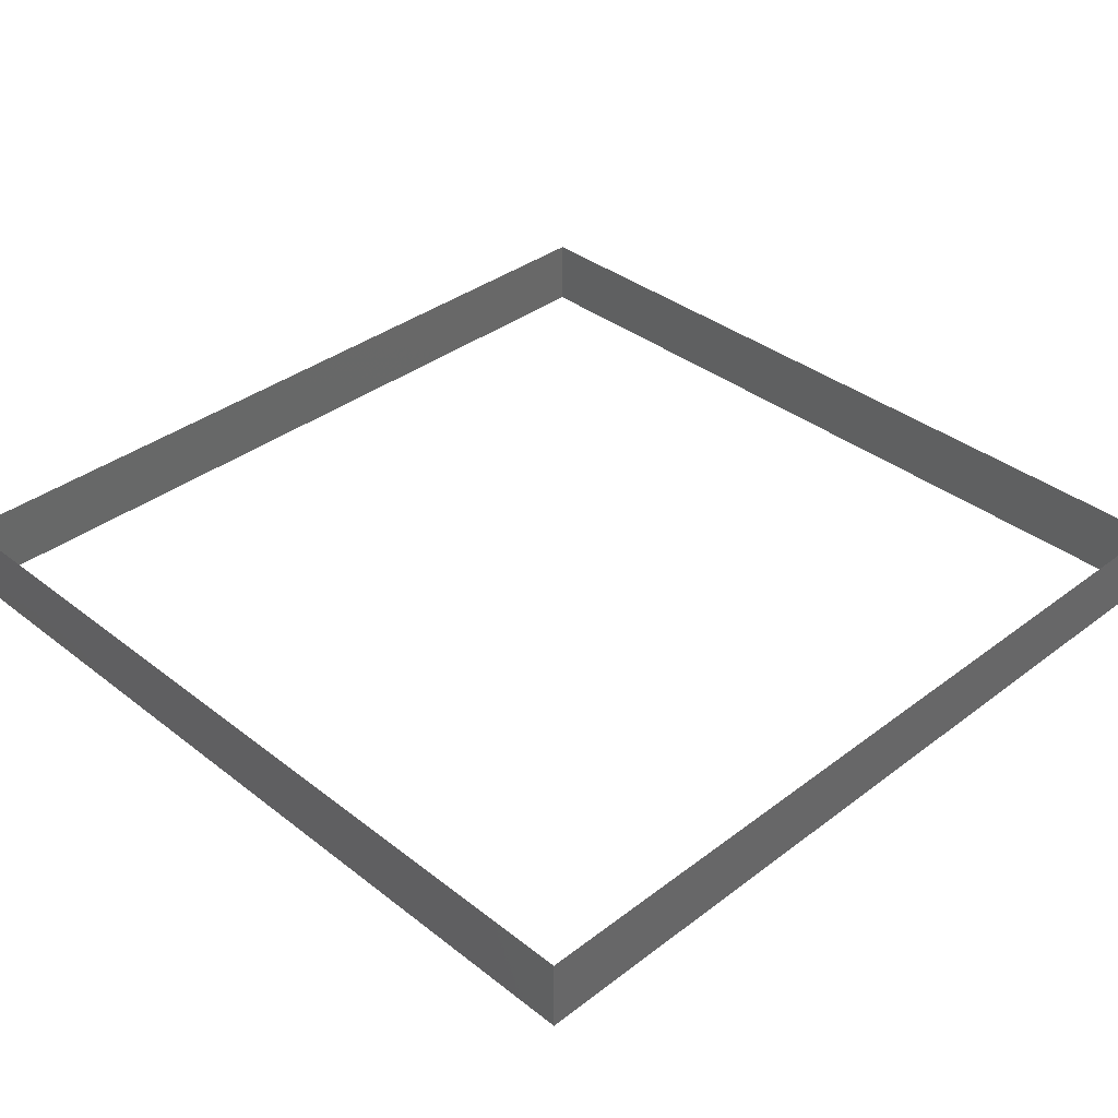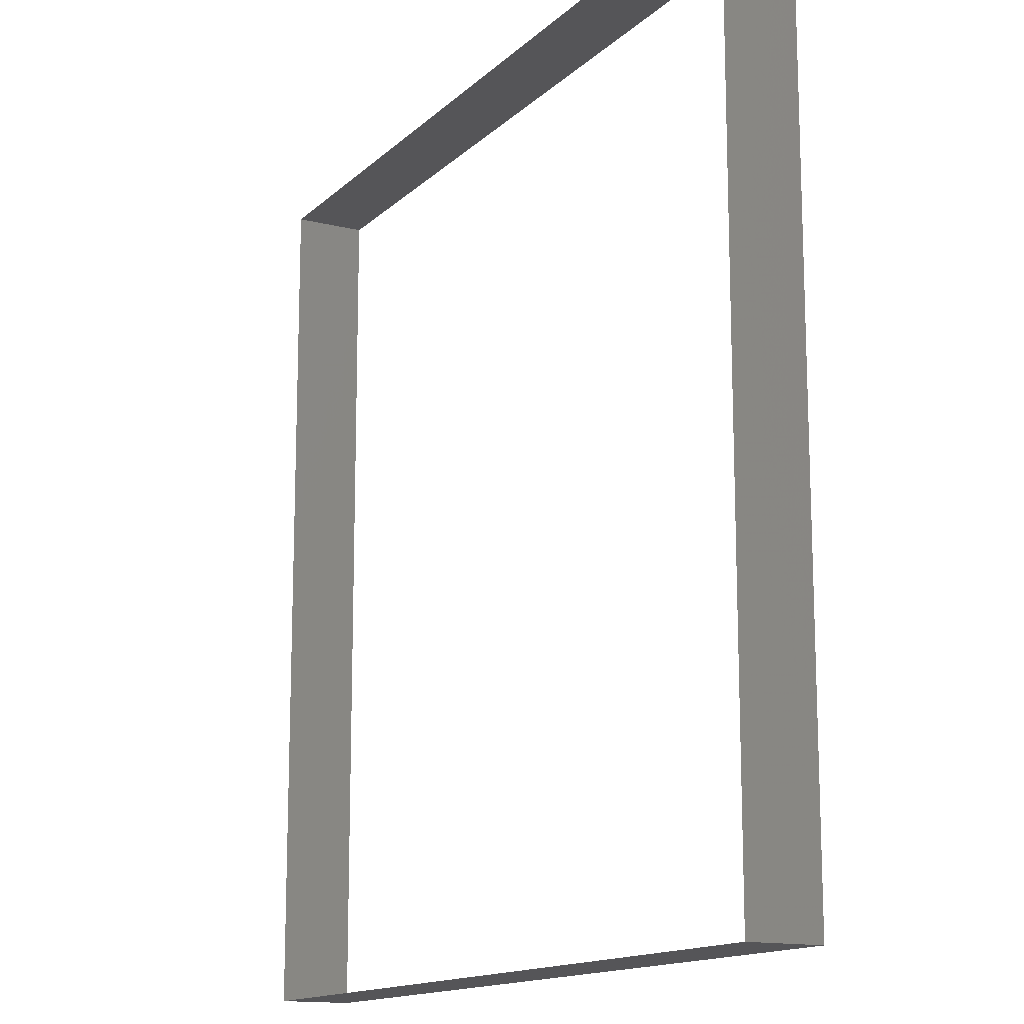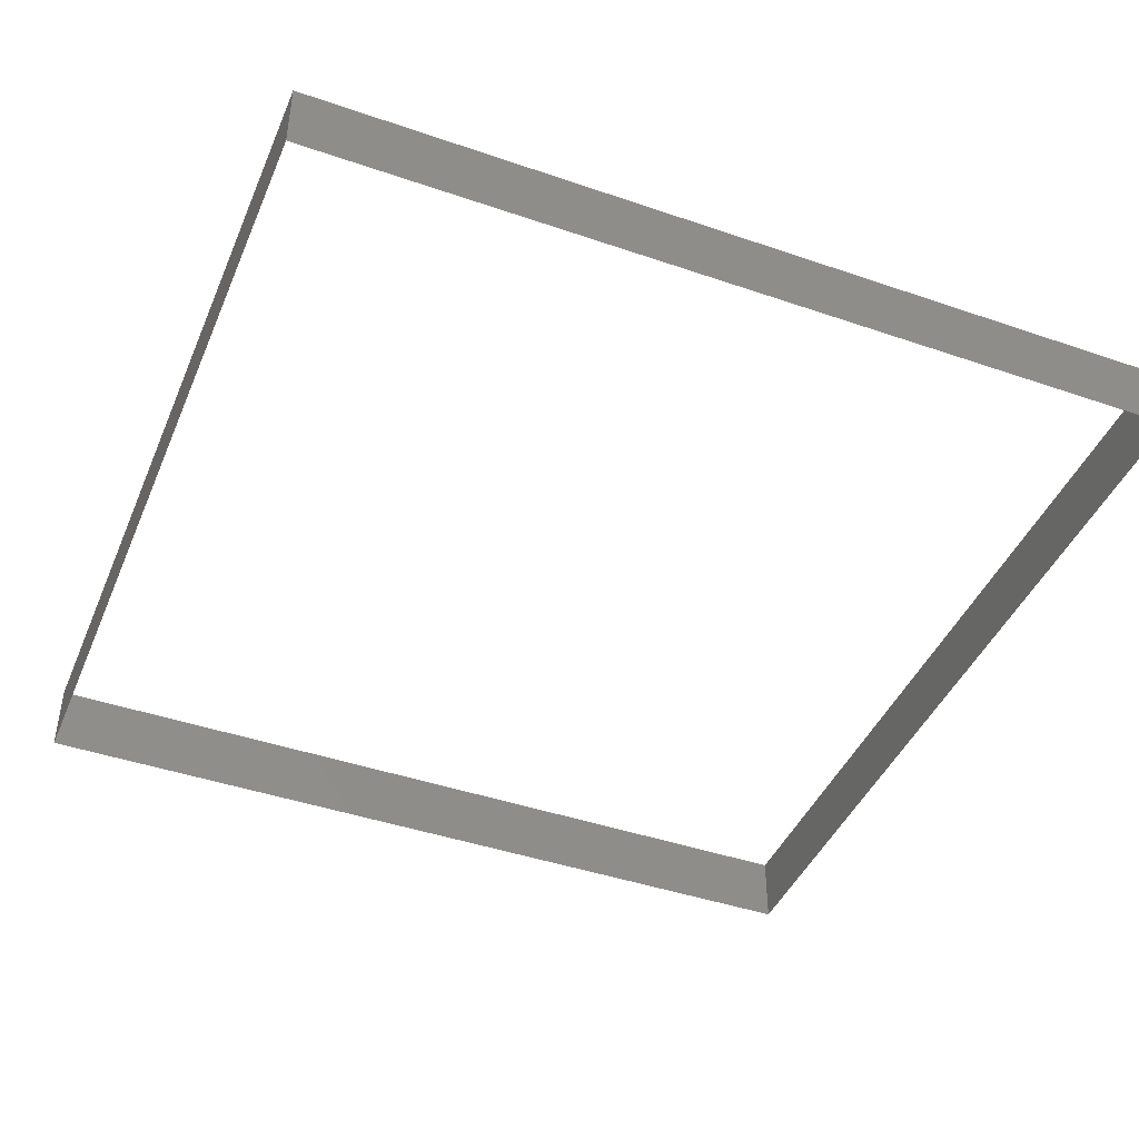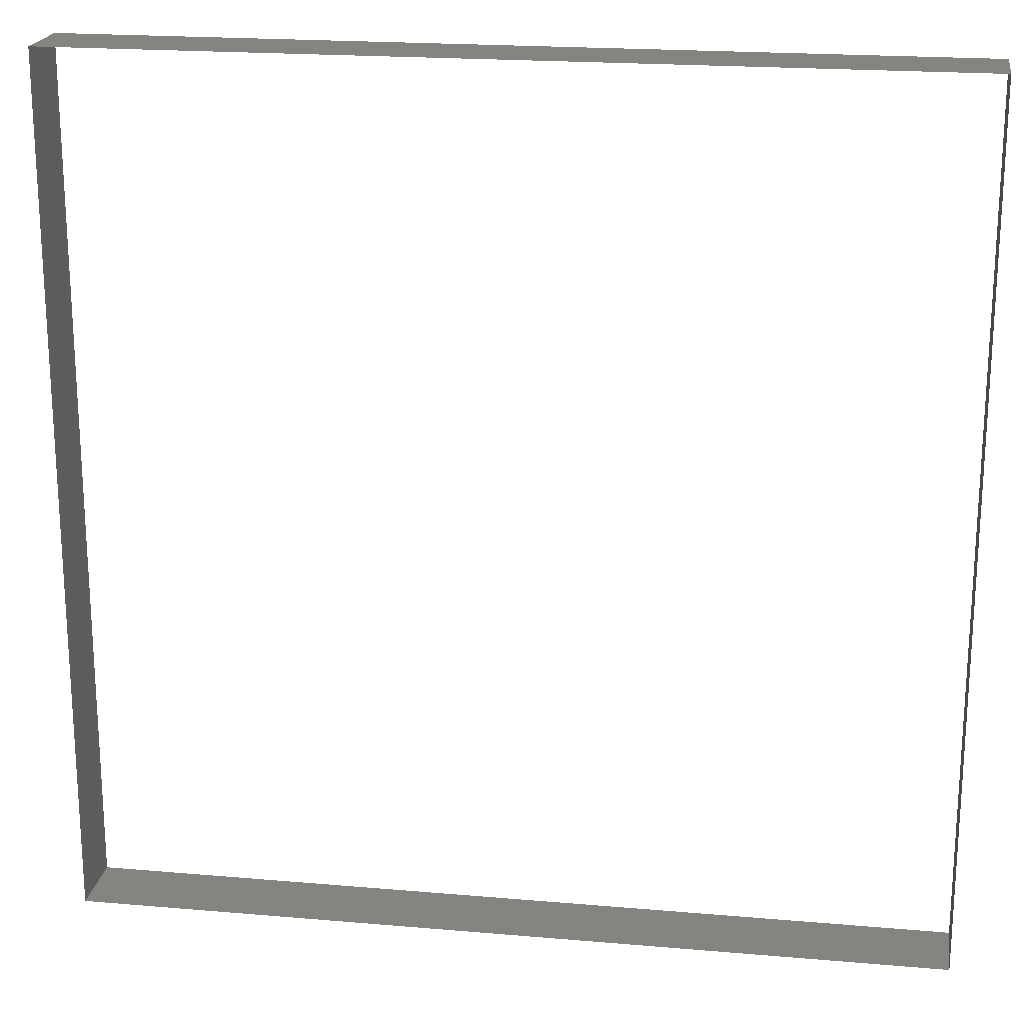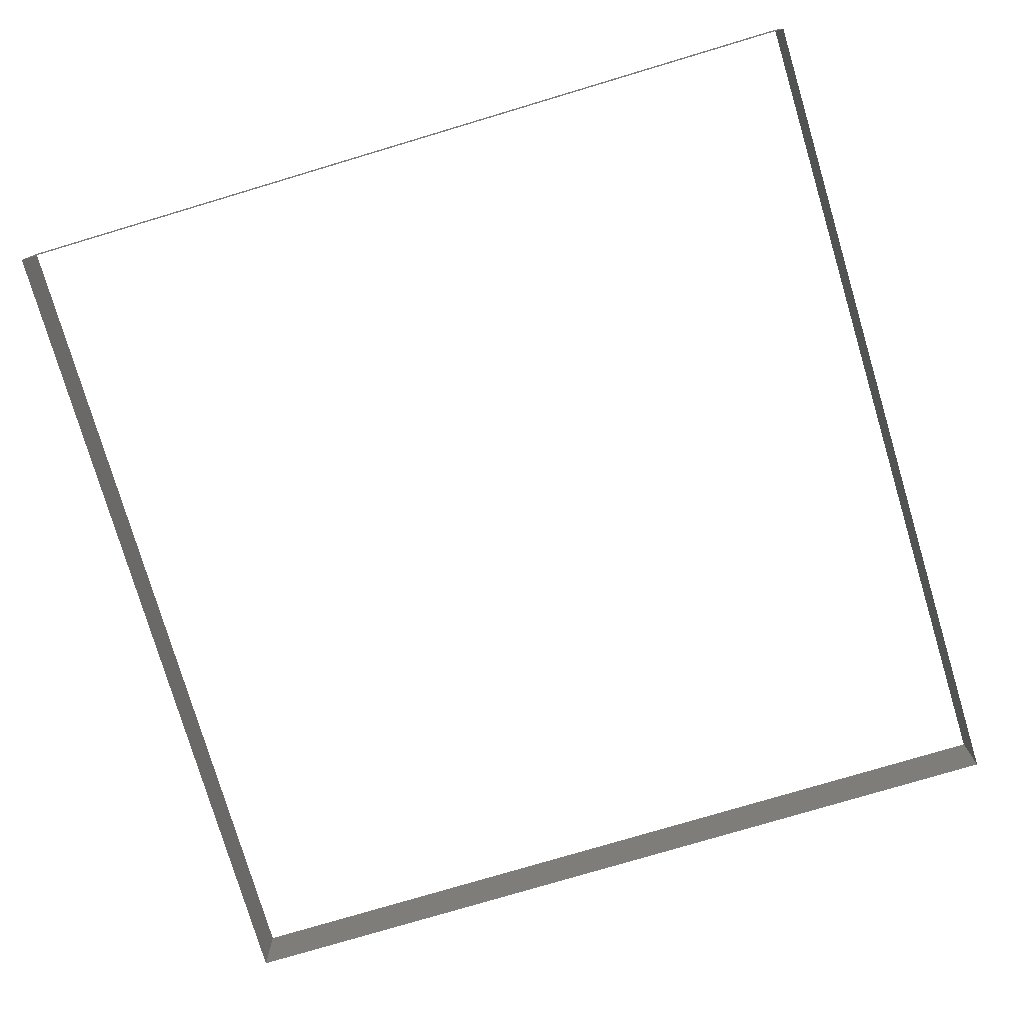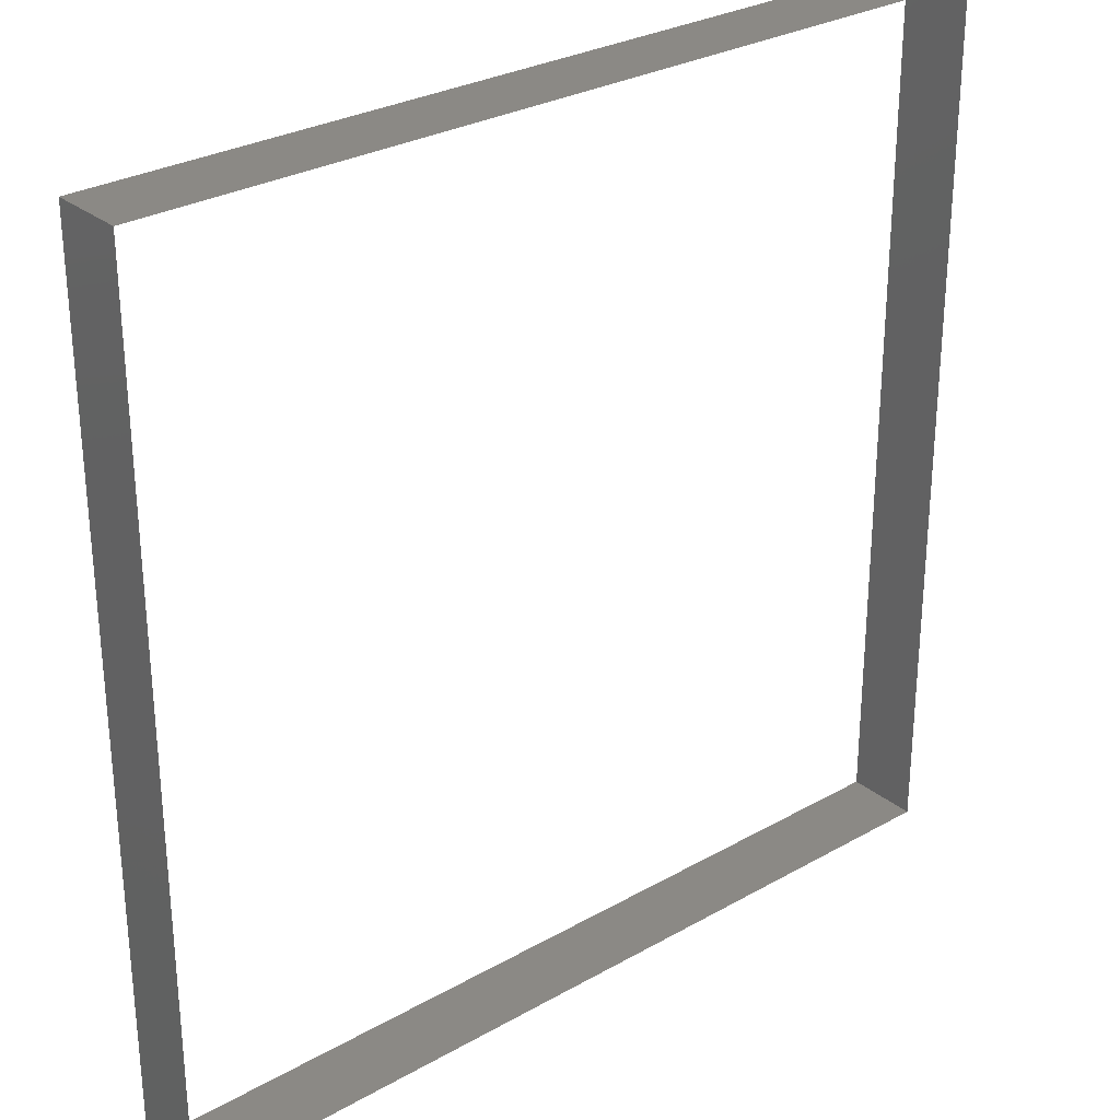
<metadata>
{"format":"stl","ext":"stl","renderer":"f3d","projection":"perspective","resolution":1024,"background":"white","views":[{"elev":36.4,"azim":-44.6,"up":"+Z"},{"elev":-14.3,"azim":-118.4,"up":"+Y"},{"elev":-43.3,"azim":-22.1,"up":"+Z"},{"elev":20.3,"azim":9.0,"up":"+Y"},{"elev":-77.8,"azim":-73.4,"up":"+Z"},{"elev":29.0,"azim":-40.2,"up":"+Y"}]}
</metadata>
<code>
# stl→obj: 8 verts, 8 faces
v 10.97 23.5 2.543
v 10.97 22.9 2.543
v 10.97 22.9 2.493
v 10.97 23.5 2.493
v 10.37 22.9 2.543
v 10.37 22.9 2.493
v 10.37 23.5 2.543
v 10.37 23.5 2.493
f 1 2 3
f 1 3 4
f 2 5 6
f 2 6 3
f 7 1 4
f 7 4 8
f 5 7 8
f 5 8 6

</code>
